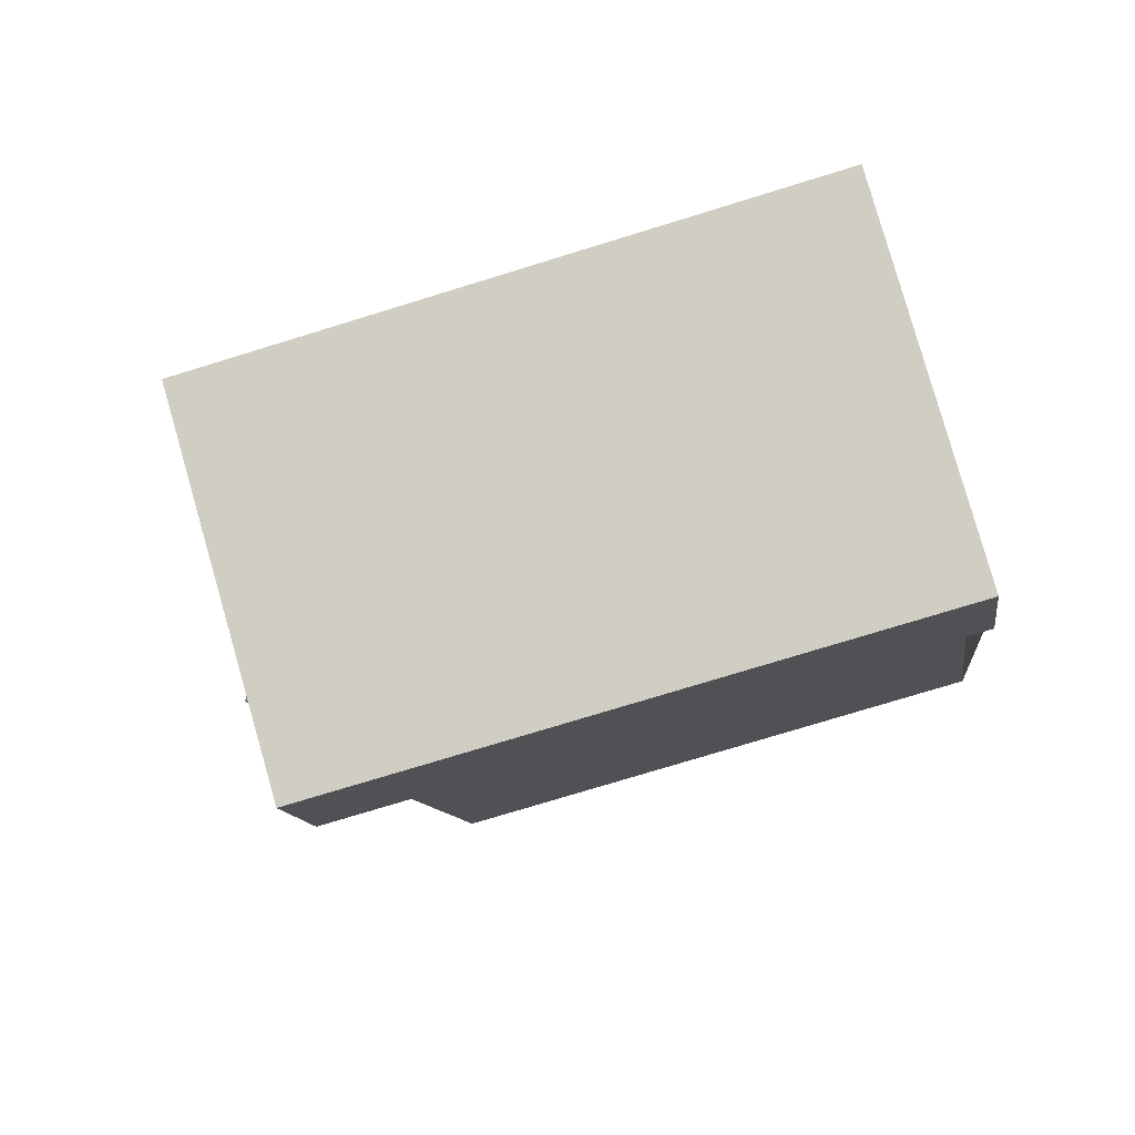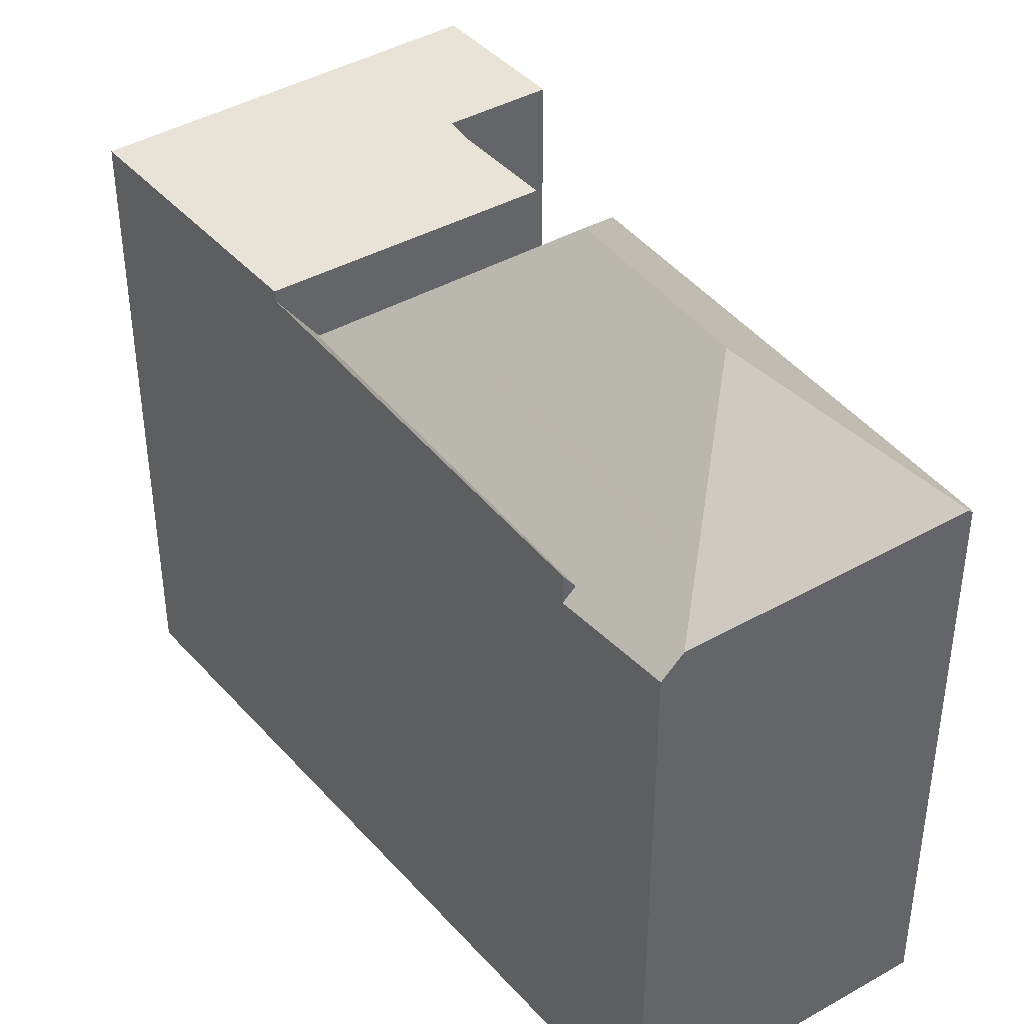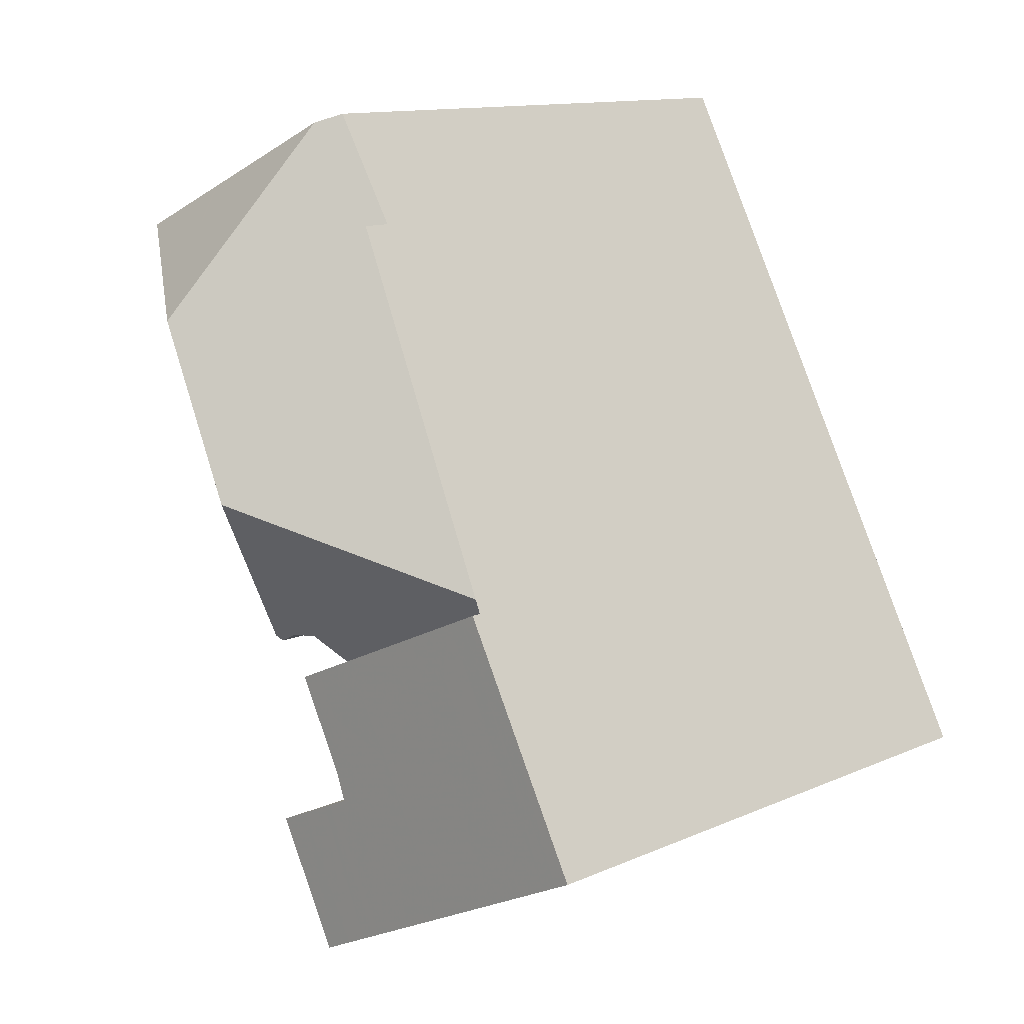
<metadata>
{"format":"obj","ext":"obj","renderer":"f3d","projection":"perspective","resolution":1024,"background":"white","views":[{"elev":-75.5,"azim":107.1,"up":"+Y"},{"elev":42.1,"azim":169.9,"up":"+Z"},{"elev":12.4,"azim":44.1,"up":"+Y"}]}
</metadata>
<code>
v -236.8 -1330 9.688
v -230.5 -1342 10.72
v -236.5 -1345 10.62
v -237.6 -1343 10.63
v -235.9 -1342 10.65
v -241.8 -1332 9.865
v -241.7 -1332 9.963
v -241.7 -1332 9.953
v -237.4 -1339 10.29
v -238 -1340 10.25
v -238.4 -1334 12.38
v -237.5 -1331 10.71
v -234.7 -1338 10.7
v -237 -1337 12.38
v -232.3 -1343 10.69
v -237.1 -1330 10.04
v -235.9 -1332 9.557
v -237.5 -1331 10.71
v -234.7 -1338 10.7
v -237 -1340 10.65
v -234.2 -1339 10.7
v -232.6 -1338 10.73
v -235.5 -1345 10.64
v -236.5 -1342 10.64
v -238.4 -1334 12.38
v -240.8 -1333 10.66
v -237.9 -1339 10.65
v -237 -1337 12.38
v -241.7 -1332 10.03
v -238.1 -1339 10.36
v -237.1 -1330 10.04
v -238.4 -1334 12.38
v -241.7 -1332 10.03
v -240.8 -1333 10.66
v -237 -1337 12.38
v -233.1 -1337 10.48
v -233.3 -1338 9.707
v -237.9 -1339 10.65
v -238.1 -1339 10.36
v -237 -1340 9.543
v -236.9 -1330 9.777
v -233.3 -1338 9.707
v -233.3 -1338 9.707
v -233.2 -1338 9.706
v -233.3 -1338 9.572
v -232.6 -1338 10.56
v -235.9 -1332 10.06
v -236 -1332 9.761
v -230.6 -1342 10.72
v -231.6 -1340 10.72
v -237.2 -1330 10.14
v -236.9 -1330 9.776
v -241.8 -1332 9.866
v -241.5 -1332 10.13
v -237.2 -1330 10.14
v -241.5 -1332 10.13
v -236.8 -1330 9.681
v -237.9 -1339 10.69
v -237.9 -1339 10.65
v -238.2 -1338 10.65
v -241.4 -1332 10.23
v -241.5 -1332 10.03
v -241.4 -1332 10.13
v -237.9 -1339 10.69
v -237.7 -1339 10.27
v -236.2 -1342 10.65
v -235.1 -1344 10.65
v -241.4 -1332 10.23
v -235.2 -1334 9.744
v -237.1 -1330 10
v -233.2 -1338 10.06
v -235.2 -1334 9.744
v -233 -1338 10.72
v -233 -1338 10.1
v -230.8 -1342 10.72
v -237.1 -1330 10.01
v -237.5 -1331 10.71
v -237.5 -1331 10.73
v -237.4 -1331 10.71
v -237.5 -1331 10.73
v -233.7 -1338 10.71
v -233.7 -1338 9.568
v -233.7 -1338 10.24
v -234.1 -1338 10.29
v -231.6 -1343 10.71
v -234.1 -1338 10.29
v -237.9 -1331 10.04
v -237.8 -1331 10.14
v -233.2 -1338 9.707
v -233.2 -1338 10.72
v -233.3 -1338 9.697
v -233.3 -1338 9.715
v -231.1 -1342 10.71
v -237.4 -1330 10.04
v -237.3 -1330 10.14
v -237.3 -1331 10.26
v -237.3 -1331 10.26
v -233.3 -1338 9.715
v -233.2 -1338 9.706
v -233.3 -1338 9.697
v -233.2 -1338 10.15
v -233.2 -1338 10.05
v -233.9 -1338 10.13
v -234 -1338 10.12
v -232.9 -1337 10.51
v -237.2 -1339 10.01
v -233.5 -1338 9.711
v -233.5 -1338 9.745
v -233.5 -1338 9.711
v -233.9 -1338 10.13
v -239.6 -1332 10.68
v -238.9 -1333 12.01
v -235.7 -1339 10.67
v -237.1 -1337 12.24
v -238.9 -1333 12.01
v -235.7 -1339 9.552
v -237.1 -1337 12.24
v -236.3 -1338 10.68
v -239.9 -1331 10.03
v -239.8 -1332 10.13
v -236 -1339 10.05
v -233.6 -1344 10.67
v -233.7 -1338 10.71
v -234.2 -1339 10.7
v -233.7 -1338 9.568
v -235.7 -1339 9.552
v -235.7 -1339 10.67
v -233.3 -1338 9.572
v -233.2 -1338 10.72
v -237 -1340 9.543
v -237 -1340 10.65
v -232.6 -1338 10.73
v -233 -1338 10.72
v -233.2 -1338 9.707
v -233 -1338 10.1
v -233.3 -1338 9.572
v -233.2 -1338 9.706
v -232.6 -1338 10.56
v -233.5 -1340 10.7
v -233 -1340 10.71
v -234.9 -1341 10.67
v -232.4 -1340 10.72
v -236.2 -1342 10.65
v -232.2 -1340 10.72
v -231.9 -1339 10.72
v -236.7 -1331 9.773
v -236.9 -1331 9.979
v -240.9 -1333 10.59
v -241.2 -1333 10.25
v -236.6 -1330 9.657
v -239.6 -1332 10.56
v -237.6 -1331 10.51
v -237.4 -1331 10.51
v -241.5 -1333 9.898
v -240.9 -1333 10.59
v -237.1 -1331 10.24
v -237.4 -1331 10.51
v -241.6 -1332 10.03
v -241.5 -1332 10.13
v -238 -1339 10.59
v -241.5 -1332 10.14
v -238 -1339 10.59
v -241.3 -1333 10.17
v -237.8 -1339 10.26
v -241.5 -1332 10.14
v -236.4 -1342 10.65
v -235.2 -1344 10.64
v -238.9 -1333 11.96
v -239 -1333 11.96
v -236 -1332 9.761
v -235.9 -1332 9.557
v -238.2 -1333 11.96
v -240.6 -1334 10.25
v -240.5 -1334 10.34
v -236.4 -1332 10.14
v -236.2 -1332 9.878
v -236.9 -1332 10.65
v -239 -1333 11.96
v -236 -1332 9.761
v -235.9 -1332 10.06
v -240.2 -1334 10.66
v -240.9 -1334 9.987
v -237 -1332 10.71
v -238.2 -1333 11.96
v -234.9 -1337 10.85
v -238.1 -1339 10.57
v -238 -1339 10.65
v -233.9 -1337 9.795
v -233.8 -1337 9.717
v -233.8 -1337 9.717
v -234.4 -1337 10.33
v -233.6 -1337 9.991
v -233.3 -1337 10.45
v -238.3 -1339 10.33
v -234.9 -1337 10.85
v -236.4 -1338 10.84
v -234.7 -1337 10.7
v -237.8 -1339 10.82
v -238 -1339 10.68
v -237.8 -1339 10.82
v -233.8 -1339 10.7
v -233.4 -1339 10.71
v -235.3 -1340 10.67
v -232.8 -1339 10.72
v -236.6 -1341 10.65
v -232.6 -1339 10.72
v -232.3 -1339 10.72
v -237.1 -1337 12.27
v -238.8 -1333 12.05
v -239.8 -1332 10.13
v -239.6 -1332 10.56
v -235.3 -1340 10.67
v -234.9 -1341 10.67
v -237.1 -1337 12.27
v -236.4 -1338 10.84
v -239.8 -1331 10.03
v -236 -1339 10.05
v -235.7 -1339 9.553
v -235.7 -1339 10.68
v -238.8 -1333 12.05
v -239.5 -1332 10.68
v -236.3 -1338 10.68
v -233.5 -1344 10.67
v -238.9 -1333 11.96
v -235.7 -1339 10.68
v -235.7 -1339 9.553
v -240.4 -1332 10.67
v -240.2 -1333 11.06
v -236.6 -1340 10.66
v -240.7 -1332 10.13
v -240.5 -1332 10.58
v -236.2 -1341 10.66
v -235.8 -1341 10.66
v -236.6 -1340 9.546
v -234.4 -1344 10.66
v -237.5 -1338 11.42
v -237.2 -1339 10.83
v -240.7 -1332 10.03
v -236.8 -1339 10.02
v -236.6 -1340 9.546
v -237.1 -1339 10.66
v -237.5 -1338 11.42
v -239.8 -1334 11.12
v -236.6 -1340 10.66
v -240.2 -1333 11.06
v -236.9 -1331 9.954
v -237 -1330 9.978
v -232.6 -1339 10.72
v -232.2 -1340 10.72
v -235.4 -1333 9.747
v -236.1 -1332 9.853
v -233.2 -1338 10.09
v -233.6 -1337 10.03
v -235.4 -1333 9.747
v -237.1 -1330 9.985
v -230.8 -1342 10.72
v -232.9 -1338 10.13
v -233.2 -1338 10.09
v -232.9 -1338 10.72
v -232.9 -1338 10.72
v -232.9 -1338 10.13
v -237.5 -1343 10.63
v -236.4 -1345 10.63
v -237.1 -1343 10.63
v -235.9 -1345 10.63
v -236.5 -1345 10.62
v -236.4 -1345 10.63
v -234.4 -1344 10.66
v -233.6 -1344 10.67
v -235.9 -1345 10.63
v -235.5 -1344 10.64
v -235.3 -1344 10.64
v -235.1 -1344 10.65
v -232.3 -1343 10.69
v -231.6 -1343 10.71
v -233.5 -1344 10.67
v -231.1 -1342 10.71
v -230.8 -1342 10.72
v -230.8 -1342 10.72
v -230.6 -1342 10.72
v -230.5 -1342 10.72
v -236.8 -1330 9.681
v -236.8 -1330 9.688
v -236.8 -1330 0
v -236.8 -1330 0
v -230.6 -1342 10.72
v -230.5 -1342 10.72
v -230.5 -1342 -1.776e-15
v -230.6 -1342 -1.776e-15
v -236.5 -1345 10.62
v -236.5 -1345 10.62
v -236.5 -1345 0
v -236.5 -1345 0
v -237.5 -1343 10.63
v -237.6 -1343 10.63
v -237.6 -1343 0
v -237.5 -1343 0
v -236.2 -1342 10.65
v -235.9 -1342 10.65
v -235.9 -1342 0
v -236.2 -1342 -1.776e-15
v -241.7 -1332 9.963
v -241.8 -1332 9.865
v -241.8 -1332 0
v -241.7 -1332 0
v -241.7 -1332 9.953
v -241.7 -1332 9.963
v -241.7 -1332 0
v -241.7 -1332 0
v -241.7 -1332 10.03
v -241.7 -1332 9.953
v -241.7 -1332 0
v -241.7 -1332 0
v -237.7 -1339 10.27
v -237.4 -1339 10.29
v -237.4 -1339 0
v -237.7 -1339 0
v -238.1 -1339 10.36
v -238 -1340 10.25
v -238 -1340 0
v -238.1 -1339 0
v -233.5 -1344 10.67
v -232.3 -1343 10.69
v -232.3 -1343 -1.776e-15
v -233.5 -1344 -1.776e-15
v -235.9 -1345 10.63
v -235.5 -1345 10.64
v -235.5 -1345 0
v -235.9 -1345 0
v -236.4 -1342 10.65
v -236.5 -1342 10.64
v -236.5 -1342 0
v -236.4 -1342 0
v -241.6 -1332 10.03
v -241.7 -1332 10.03
v -241.7 -1332 0
v -241.6 -1332 0
v -237.1 -1330 10.01
v -237.1 -1330 10.04
v -237.1 -1330 0
v -237.1 -1330 0
v -232.9 -1337 10.51
v -233.1 -1337 10.48
v -233.1 -1337 0
v -232.9 -1337 0
v -238.3 -1339 10.33
v -238.1 -1339 10.36
v -238.1 -1339 0
v -238.3 -1339 0
v -236.8 -1330 9.688
v -236.9 -1330 9.777
v -236.9 -1330 0
v -236.8 -1330 0
v -230.8 -1342 10.72
v -230.6 -1342 10.72
v -230.6 -1342 -1.776e-15
v -230.8 -1342 1.776e-15
v -230.5 -1342 10.72
v -231.6 -1340 10.72
v -231.6 -1340 0
v -230.5 -1342 0
v -241.8 -1332 9.865
v -241.8 -1332 9.866
v -241.8 -1332 0
v -241.8 -1332 0
v -236.6 -1330 9.657
v -236.8 -1330 9.681
v -236.8 -1330 0
v -236.6 -1330 0
v -240.7 -1332 10.03
v -241.5 -1332 10.03
v -241.5 -1332 0
v -240.7 -1332 0
v -237.8 -1339 10.26
v -237.7 -1339 10.27
v -237.7 -1339 0
v -237.8 -1339 -1.776e-15
v -235.9 -1342 10.65
v -236.2 -1342 10.65
v -236.2 -1342 -1.776e-15
v -235.9 -1342 0
v -235.2 -1344 10.64
v -235.1 -1344 10.65
v -235.1 -1344 0
v -235.2 -1344 0
v -231.1 -1342 10.71
v -230.8 -1342 10.72
v -230.8 -1342 0
v -231.1 -1342 -1.776e-15
v -237.1 -1330 9.985
v -237.1 -1330 10.01
v -237.1 -1330 0
v -237.1 -1330 0
v -232.3 -1343 10.69
v -231.6 -1343 10.71
v -231.6 -1343 0
v -232.3 -1343 -1.776e-15
v -237.4 -1330 10.04
v -237.9 -1331 10.04
v -237.9 -1331 0
v -237.4 -1330 0
v -231.6 -1343 10.71
v -231.1 -1342 10.71
v -231.1 -1342 -1.776e-15
v -231.6 -1343 0
v -237.1 -1330 10.04
v -237.4 -1330 10.04
v -237.4 -1330 0
v -237.1 -1330 0
v -232.6 -1338 10.56
v -232.9 -1337 10.51
v -232.9 -1337 0
v -232.6 -1338 0
v -237.4 -1339 10.29
v -237.2 -1339 10.01
v -237.2 -1339 0
v -237.4 -1339 0
v -239.8 -1331 10.03
v -239.9 -1331 10.03
v -239.9 -1331 0
v -239.8 -1331 0
v -234.4 -1344 10.66
v -233.6 -1344 10.67
v -233.6 -1344 0
v -234.4 -1344 0
v -237.2 -1339 10.01
v -237 -1340 9.543
v -237 -1340 0
v -237.2 -1339 0
v -232.3 -1339 10.72
v -232.6 -1338 10.73
v -232.6 -1338 0
v -232.3 -1339 0
v -236.6 -1341 10.65
v -236.2 -1342 10.65
v -236.2 -1342 -1.776e-15
v -236.6 -1341 0
v -231.6 -1340 10.72
v -231.9 -1339 10.72
v -231.9 -1339 0
v -231.6 -1340 0
v -235.9 -1332 9.557
v -236.6 -1330 9.657
v -236.6 -1330 0
v -235.9 -1332 0
v -241.8 -1332 9.866
v -241.5 -1333 9.898
v -241.5 -1333 0
v -241.8 -1332 0
v -241.5 -1332 10.03
v -241.6 -1332 10.03
v -241.6 -1332 0
v -241.5 -1332 0
v -238 -1340 10.25
v -237.8 -1339 10.26
v -237.8 -1339 -1.776e-15
v -238 -1340 0
v -236.2 -1342 10.65
v -236.4 -1342 10.65
v -236.4 -1342 0
v -236.2 -1342 -1.776e-15
v -235.5 -1345 10.64
v -235.2 -1344 10.64
v -235.2 -1344 0
v -235.5 -1345 0
v -233.3 -1337 10.45
v -235.9 -1332 10.06
v -235.9 -1332 0
v -233.3 -1337 0
v -241.5 -1333 9.898
v -240.9 -1334 9.987
v -240.9 -1334 0
v -241.5 -1333 0
v -233.1 -1337 10.48
v -233.3 -1337 10.45
v -233.3 -1337 0
v -233.1 -1337 0
v -240.9 -1334 9.987
v -238.3 -1339 10.33
v -238.3 -1339 0
v -240.9 -1334 0
v -237 -1340 10.65
v -236.6 -1341 10.65
v -236.6 -1341 0
v -237 -1340 0
v -231.9 -1339 10.72
v -232.3 -1339 10.72
v -232.3 -1339 0
v -231.9 -1339 0
v -237.9 -1331 10.04
v -239.8 -1331 10.03
v -239.8 -1331 0
v -237.9 -1331 0
v -233.6 -1344 10.67
v -233.5 -1344 10.67
v -233.5 -1344 -1.776e-15
v -233.6 -1344 0
v -235.1 -1344 10.65
v -234.4 -1344 10.66
v -234.4 -1344 0
v -235.1 -1344 0
v -239.9 -1331 10.03
v -240.7 -1332 10.03
v -240.7 -1332 0
v -239.9 -1331 0
v -236.9 -1330 9.777
v -237.1 -1330 9.985
v -237.1 -1330 0
v -236.9 -1330 0
v -230.8 -1342 10.72
v -230.8 -1342 10.72
v -230.8 -1342 1.776e-15
v -230.8 -1342 0
v -237.1 -1343 10.63
v -237.5 -1343 10.63
v -237.5 -1343 0
v -237.1 -1343 -1.776e-15
v -236.5 -1345 10.62
v -236.4 -1345 10.63
v -236.4 -1345 0
v -236.5 -1345 0
v -236.5 -1342 10.64
v -237.1 -1343 10.63
v -237.1 -1343 -1.776e-15
v -236.5 -1342 0
v -236.4 -1345 10.63
v -235.9 -1345 10.63
v -235.9 -1345 0
v -236.4 -1345 0
v -237.6 -1343 10.63
v -236.5 -1345 10.62
v -236.5 -1345 0
v -237.6 -1343 0
v -230.5 -1342 10.72
v -230.5 -1342 10.72
v -230.5 -1342 0
v -230.5 -1342 -1.776e-15
v -230.5 -1342 0
v -236.5 -1345 0
v -237.6 -1343 0
v -235.9 -1342 0
v -237.4 -1339 0
v -238 -1340 0
v -241.8 -1332 0
v -241.7 -1332 0
v -241.7 -1332 0
v -236.8 -1330 0
f 247 52 146 246
f 228 26 227
f 59 27 58
f 80 12 79
f 149 61 148
f 159 56 29 158
f 209 32 35 208
f 48 17 47
f 267 263 3 266
f 281 2 49 280
f 101 36 105
f 100 37 99
f 146 52 57 150
f 164 10 30 160
f 229 20 40 234
f 81 21 83
f 255 41 52 247
f 53 6 7 8 33 54
f 161 56 159
f 52 41 1 57
f 237 198 236
f 165 61 149 163
f 230 63 62 238
f 199 64 38 187
f 240 130 106 239
f 272 167 23 271
f 227 26 155 231
f 156 97 51 70 147
f 192 102 109 190
f 260 73 74 261
f 70 51 31 76
f 77 18 78
f 197 13 185
f 82 45 44 83
f 90 81 83 44 89
f 95 88 87 94
f 125 104 103 92 91 128
f 153 18 77 152
f 191 86 13 197
f 89 74 73 90
f 94 16 55 95
f 92 43 91
f 95 55 96
f 157 97 156
f 252 101 258
f 104 84 103
f 239 106 9 65 59 241
f 107 42 98 108
f 102 71 37 109
f 108 98 110
f 224 168 111 221
f 200 64 199
f 225 113 116 226
f 215 196 117 214
f 210 120 119 216
f 218 126 121 217
f 221 111 151 211
f 217 121 118 222
f 275 85 15 274
f 276 223 122 269
f 277 93 85 275
f 268 235 67 273
f 279 256 75 278
f 134 99 37 71 135
f 278 75 93 277
f 136 100 99 137
f 137 99 134
f 258 101 105 138 257
f 202 140 139 201
f 213 141 203 212
f 204 142 140 202
f 233 143 205 232
f 249 144 206 248
f 206 144 142 204
f 251 170 250
f 253 193 36 101 252
f 181 60 174
f 211 151 120 210
f 152 88 95 96 153
f 187 38 162 186
f 231 155 68 63 230
f 189 107 108 188
f 188 108 110 86 191
f 158 62 63 159
f 186 162 39 194
f 160 27 59 65 164
f 159 63 68 161
f 163 154 53 54 165
f 273 67 167 272
f 168 112 169
f 170 146 150 171
f 173 163 149 174
f 175 156 147 176
f 177 79 12 157 156 175
f 246 146 170 251
f 174 149 148 34 181
f 182 154 163 173
f 172 80 79 183
f 183 79 177
f 220 112 168 224
f 245 178 243
f 186 173 174 60 187
f 188 175 176 69 189
f 191 177 175 188
f 254 179 180 193 253
f 194 182 173 186
f 222 118 196 215
f 185 14 11 172 183 197
f 197 183 177 191
f 241 59 58 198 237
f 187 60 199
f 190 72 192
f 243 178 115 114 242
f 201 124 123 202
f 212 203 127 219
f 202 123 129 204
f 232 205 131 244
f 248 206 133 259
f 204 129 133 206
f 208 114 115 209
f 210 88 152 211
f 212 201 139 213
f 214 28 195 215
f 216 87 88 210
f 217 104 125 218
f 211 152 77 221
f 222 19 84 104 217
f 274 15 223 276
f 215 195 19 222
f 219 124 201 212
f 224 184 25 220
f 221 77 78 184 224
f 226 82 83 21 225
f 227 111 168 169 228
f 230 120 151 231
f 232 203 141 233
f 234 116 113 229
f 269 122 235 268
f 236 117 196 237
f 238 119 120 230
f 239 121 126 240
f 237 196 118 241
f 242 200 199 60 181 243
f 244 127 203 232
f 243 181 34 245
f 231 151 111 227
f 241 118 121 239
f 246 147 70 247
f 248 207 145 249
f 250 69 176 251
f 252 102 192 253
f 247 70 76 255
f 280 49 256 279
f 257 135 71 258
f 253 192 72 254
f 259 132 207 248
f 251 176 147 246
f 261 46 22 260
f 258 71 102 252
f 270 265 263 267
f 271 23 265 270
f 266 4 262 267
f 268 233 141 269
f 270 264 24 271
f 272 166 66 273
f 274 139 140 275
f 269 141 213 276
f 275 140 142 277
f 273 66 5 143 233 268
f 278 144 249 279
f 277 142 144 278
f 276 213 139 274
f 279 249 145 50 280
f 267 262 264 270
f 280 50 281
f 271 24 166 272
f 283 284 285 282
f 287 288 289 286
f 291 292 293 290
f 295 296 297 294
f 299 300 301 298
f 303 304 305 302
f 307 308 309 306
f 311 312 313 310
f 315 316 317 314
f 319 320 321 318
f 323 324 325 322
f 327 328 329 326
f 331 332 333 330
f 335 336 337 334
f 339 340 341 338
f 343 344 345 342
f 347 348 349 346
f 351 352 353 350
f 355 356 357 354
f 359 360 361 358
f 363 364 365 362
f 367 368 369 366
f 371 372 373 370
f 375 376 377 374
f 379 380 381 378
f 383 384 385 382
f 387 388 389 386
f 391 392 393 390
f 395 396 397 394
f 399 400 401 398
f 403 404 405 402
f 407 408 409 406
f 411 412 413 410
f 415 416 417 414
f 419 420 421 418
f 423 424 425 422
f 427 428 429 426
f 431 432 433 430
f 435 436 437 434
f 439 440 441 438
f 443 444 445 442
f 447 448 449 446
f 451 452 453 450
f 455 456 457 454
f 459 460 461 458
f 463 464 465 462
f 467 468 469 466
f 471 472 473 470
f 475 476 477 474
f 479 480 481 478
f 483 484 485 482
f 487 488 489 486
f 491 492 493 490
f 495 496 497 494
f 499 500 501 498
f 503 504 505 502
f 507 508 509 506
f 511 512 513 510
f 515 516 517 514
f 519 520 521 518
f 523 524 525 522
f 527 528 529 526
f 531 532 533 530
f 535 536 537 534
f 539 540 541 542 543 544 545 546 547 538

</code>
